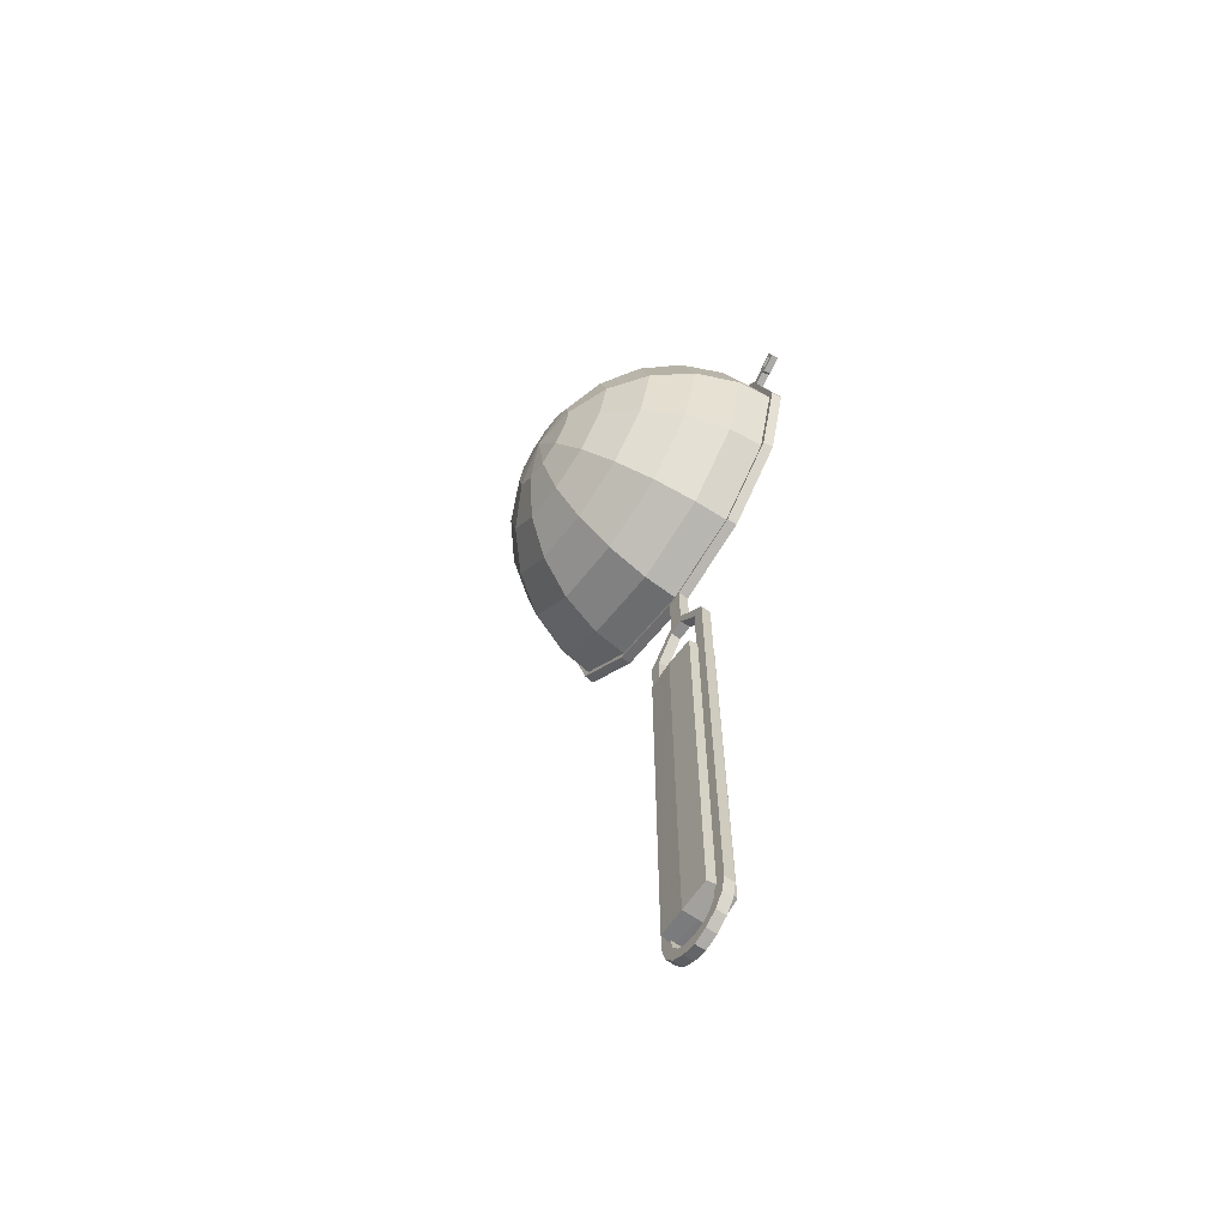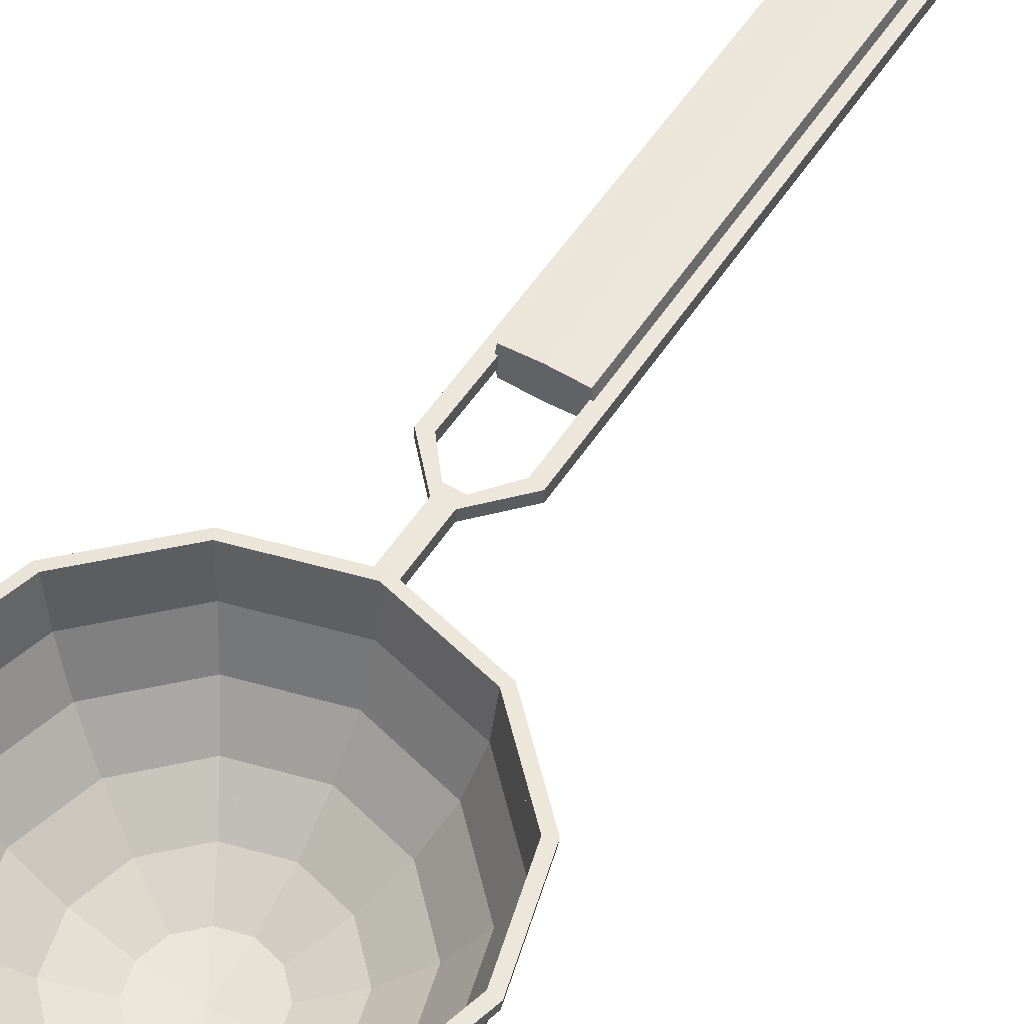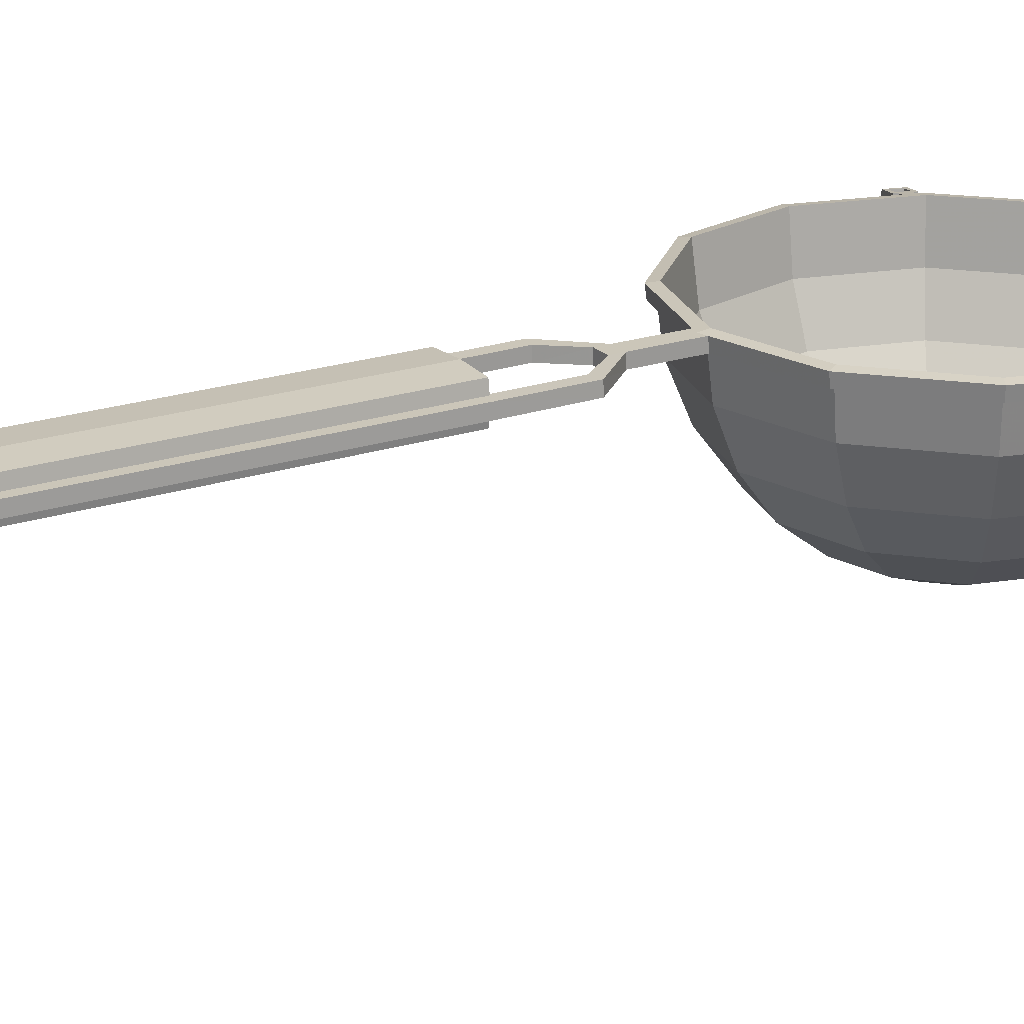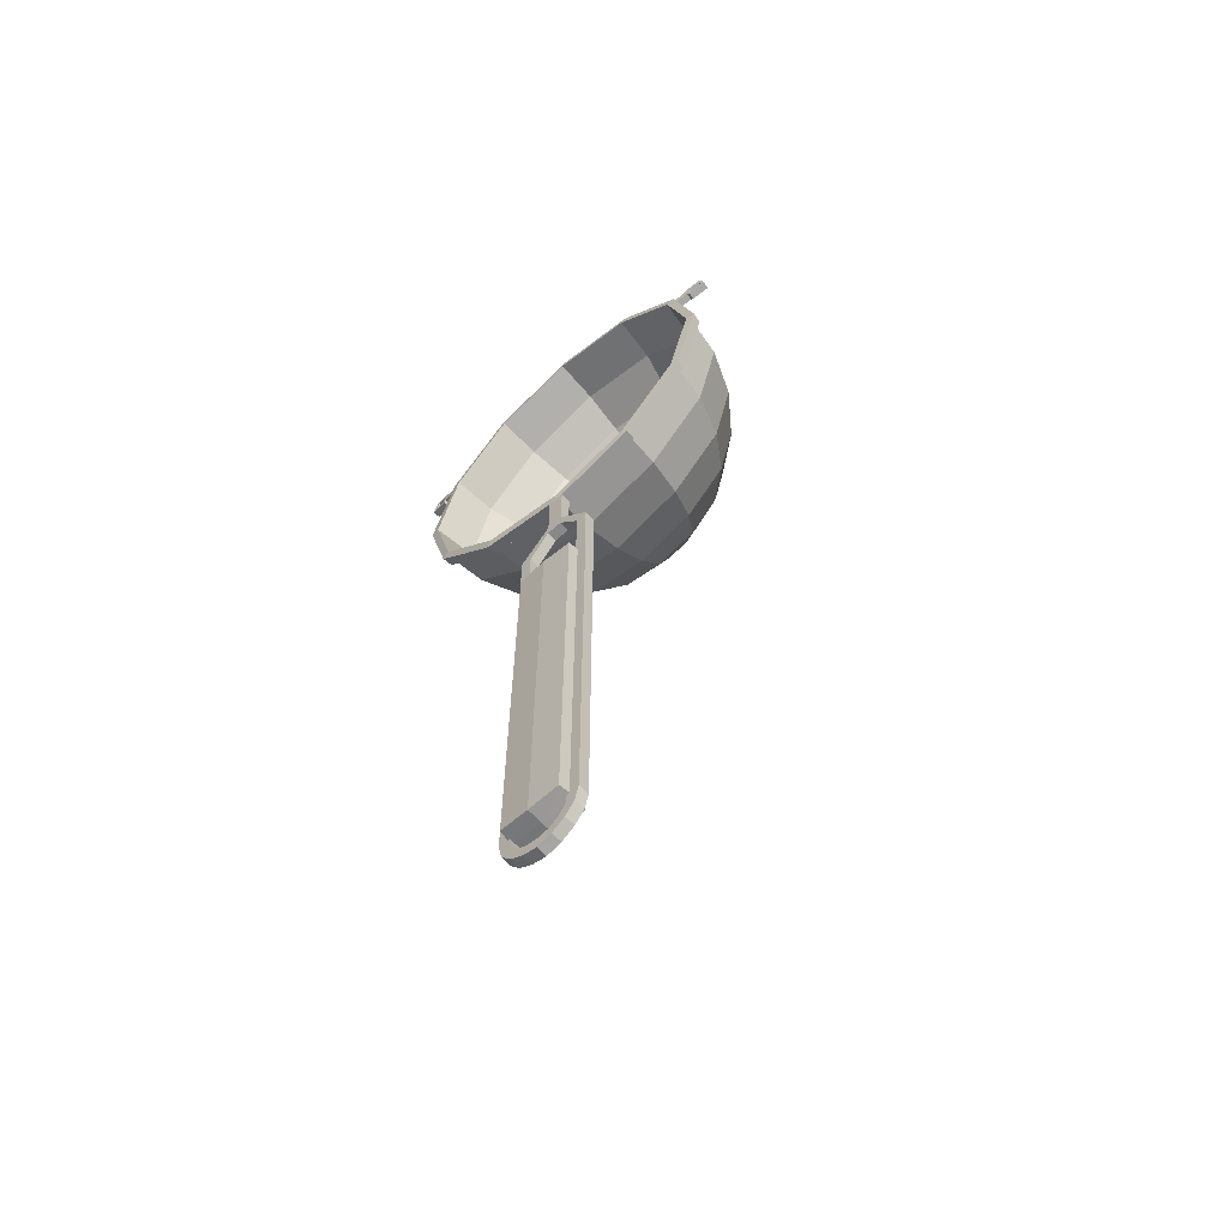
<metadata>
{"format":"obj","ext":"obj","renderer":"f3d","projection":"perspective","resolution":1024,"background":"white","views":[{"elev":-65.0,"azim":55.5,"up":"+Z"},{"elev":52.5,"azim":31.9,"up":"+Y"},{"elev":21.0,"azim":-120.9,"up":"+Y"},{"elev":-62.9,"azim":-137.8,"up":"+Z"}]}
</metadata>
<code>
v 0 -0 -1
v -0.5 -0 -0.866
v -0.866 0 -0.5
v -1 0 -0
v -0.866 0 0.5
v -0.5 -0 0.866
v 0 -0 1
v 0 -0.05963 0.9921
v -0.4961 -0.05963 0.8592
v -0.8592 -0.05963 0.4961
v -0.9921 -0.05963 -0
v -0.8592 -0.05963 -0.4961
v -0.4961 -0.05963 -0.8592
v 0 -0.05963 -0.9921
v 0 -0.06646 1.044
v 0 -0.006831 1.052
v -0.522 -0.06646 0.9042
v -0.5259 -0.006831 0.911
v -0.9042 -0.06646 0.522
v -0.911 -0.006831 0.5259
v -1.044 -0.06646 0
v -1.052 -0.006831 0
v -0.9042 -0.06646 -0.522
v -0.911 -0.006831 -0.5259
v -0.522 -0.06646 -0.9042
v -0.5259 -0.006831 -0.911
v 0 -0.06646 -1.044
v 0 -0.006831 -1.052
v -0.04517 -0.006831 -1.04
v -0.04294 -0 -0.9885
v -0.04261 -0.05963 -0.9807
v -0.04483 -0.06646 -1.032
v -0.931 -0.006831 0.451
v -0.8851 0 0.4287
v -0.8782 -0.05963 0.4254
v -0.9241 -0.06646 0.4476
v -0.9222 -0.05764 0.4592
v -0.9271 -0.01566 0.4616
v -0.9081 -0.05764 0.5116
v -0.9129 -0.01566 0.5144
v -0.9984 -0.06768 0.4797
v -1.003 -0.0257 0.482
v -0.9844 -0.06768 0.532
v -0.9892 -0.0257 0.5348
v -1.118 -0.08263 0.4897
v -1.123 -0.04065 0.4928
v -1.092 -0.08263 0.5818
v -1.097 -0.04065 0.5856
v -0.9933 -0.02705 0.5591
v -0.9888 -0.06903 0.5554
v -1.014 -0.06903 0.4632
v -1.019 -0.02705 0.4663
v -1.014 -0.07163 0.5426
v -1.029 -0.07164 0.4862
v -1.077 -0.08001 0.5588
v -1.093 -0.08003 0.5024
v -1.034 -0.02966 0.4894
v -1.018 -0.02965 0.5463
v -1.098 -0.03805 0.5056
v -1.082 -0.03803 0.5625
v -0.04483 -0.06646 -1.412
v 0 -0.06646 -1.412
v -0.04517 -0.006831 -1.412
v 0 -0.006831 -1.412
v -0.04517 -0.006831 -1.346
v -0.04483 -0.06646 -1.345
v 0 -0.06646 -1.347
v 0 -0.006831 -1.348
v -0.2304 -0.00733 -1.547
v -0.2316 -0.06696 -1.547
v -0.1666 -0.00733 -1.564
v -0.1665 -0.06696 -1.563
v -0.2309 -0.009201 -1.943
v -0.2322 -0.06883 -1.943
v -0.165 -0.009201 -1.943
v -0.165 -0.06883 -1.943
v -0.2309 -0.009201 -4.289
v -0.2322 -0.06883 -4.289
v -0.165 -0.009201 -4.289
v -0.165 -0.06883 -4.288
v 0 -0.009201 -4.523
v 0 -0.06883 -4.524
v 0 -0.009201 -4.457
v 0 -0.06883 -4.457
v -0.1569 -0.009201 -4.453
v -0.1577 -0.06883 -4.454
v -0.1163 -0.06883 -4.413
v -0.1163 -0.009201 -4.413
v -0.06269 -0.009201 -4.447
v -0.08326 -0.009201 -4.501
v -0.08358 -0.06883 -4.502
v -0.06269 -0.06883 -4.447
v -0.1522 -0.009201 -4.361
v -0.2084 -0.009201 -4.383
v -0.2095 -0.06883 -4.383
v -0.1522 -0.06883 -4.361
v 0.5 -0 -0.866
v 0.866 0 -0.5
v 1 0 -0
v 0.866 0 0.5
v 0.5 -0 0.866
v 0.4961 -0.05963 0.8592
v 0.8592 -0.05963 0.4961
v 0.9921 -0.05963 -0
v 0.8592 -0.05963 -0.4961
v 0.4961 -0.05963 -0.8592
v 0.522 -0.06646 0.9042
v 0.5259 -0.006831 0.911
v 0.9042 -0.06646 0.522
v 0.911 -0.006831 0.5259
v 1.044 -0.06646 0
v 1.052 -0.006831 0
v 0.9042 -0.06646 -0.522
v 0.911 -0.006831 -0.5259
v 0.522 -0.06646 -0.9042
v 0.5259 -0.006831 -0.911
v 0.04517 -0.006831 -1.04
v 0.04294 -0 -0.9885
v 0.04261 -0.05963 -0.9807
v 0.04483 -0.06646 -1.032
v 0.931 -0.006831 0.451
v 0.8851 0 0.4287
v 0.8782 -0.05963 0.4254
v 0.9241 -0.06646 0.4476
v 0.9222 -0.05764 0.4592
v 0.9271 -0.01566 0.4616
v 0.9081 -0.05764 0.5116
v 0.9129 -0.01566 0.5144
v 0.9984 -0.06768 0.4797
v 1.003 -0.0257 0.482
v 0.9844 -0.06768 0.532
v 0.9892 -0.0257 0.5348
v 1.118 -0.08263 0.4897
v 1.123 -0.04065 0.4928
v 1.092 -0.08263 0.5818
v 1.097 -0.04065 0.5856
v 0.9933 -0.02705 0.5591
v 0.9888 -0.06903 0.5554
v 1.014 -0.06903 0.4632
v 1.019 -0.02705 0.4663
v 1.014 -0.07163 0.5426
v 1.029 -0.07164 0.4862
v 1.077 -0.08001 0.5588
v 1.093 -0.08003 0.5024
v 1.034 -0.02966 0.4894
v 1.018 -0.02965 0.5463
v 1.098 -0.03805 0.5056
v 1.082 -0.03803 0.5625
v 0.04483 -0.06646 -1.412
v 0.04517 -0.006831 -1.412
v 0.04517 -0.006831 -1.346
v 0.04483 -0.06646 -1.345
v 0.2304 -0.00733 -1.547
v 0.2316 -0.06696 -1.547
v 0.1666 -0.00733 -1.564
v 0.1665 -0.06696 -1.563
v 0.2309 -0.009201 -1.943
v 0.2322 -0.06883 -1.943
v 0.165 -0.009201 -1.943
v 0.165 -0.06883 -1.943
v 0.2309 -0.009201 -4.289
v 0.2322 -0.06883 -4.289
v 0.165 -0.009201 -4.289
v 0.165 -0.06883 -4.288
v 0.1569 -0.009201 -4.453
v 0.1577 -0.06883 -4.454
v 0.1163 -0.06883 -4.413
v 0.1163 -0.009201 -4.413
v 0.06269 -0.009201 -4.447
v 0.08326 -0.009201 -4.501
v 0.08358 -0.06883 -4.502
v 0.06269 -0.06883 -4.447
v 0.1522 -0.009201 -4.361
v 0.2084 -0.009201 -4.383
v 0.2095 -0.06883 -4.383
v 0.1522 -0.06883 -4.361
f 17 15 16 18
f 19 17 18 20
f 21 36 33 22
f 23 21 22 24
f 25 23 24 26
f 62 61 63 64
f 9 6 7 8
f 10 5 6 9
f 11 4 34 35
f 12 3 4 11
f 13 2 3 12
f 14 1 30 31
f 9 8 15 17
f 7 6 18 16
f 10 9 17 19
f 6 5 20 18
f 11 35 36 21
f 34 4 22 33
f 12 11 21 23
f 4 3 24 22
f 13 12 23 25
f 3 2 26 24
f 14 31 32 27
f 30 1 28 29
f 2 30 29 26
f 31 30 2 13
f 32 31 13 25
f 29 32 25 26
f 5 34 33 20
f 35 34 5 10
f 36 35 10 19
f 46 45 47 48
f 33 36 37 38
f 36 19 39 37
f 19 20 40 39
f 20 33 38 40
f 38 37 41 42
f 37 39 43 41
f 39 40 44 43
f 40 38 42 44
f 42 41 51 52
f 41 43 50 51
f 43 44 49 50
f 44 42 52 49
f 50 49 48 47
f 52 51 45 46
f 51 50 53 54
f 50 47 55 53
f 47 45 56 55
f 45 51 54 56
f 49 52 57 58
f 52 46 59 57
f 46 48 60 59
f 48 49 58 60
f 54 53 58 57
f 53 55 60 58
f 55 56 59 60
f 56 54 57 59
f 27 32 66 67
f 32 29 65 66
f 29 28 68 65
f 67 66 61 62
f 65 68 64 63
f 66 65 69 70
f 65 63 71 69
f 63 61 72 71
f 61 66 70 72
f 70 69 73 74
f 69 71 75 73
f 71 72 76 75
f 72 70 74 76
f 74 73 77 78
f 73 75 79 77
f 75 76 80 79
f 76 74 78 80
f 78 77 94 95
f 77 79 93 94
f 79 80 96 93
f 80 78 95 96
f 86 85 90 91
f 87 86 91 92
f 88 87 92 89
f 85 88 89 90
f 90 89 83 81
f 91 90 81 82
f 92 91 82 84
f 89 92 84 83
f 94 93 88 85
f 95 94 85 86
f 96 95 86 87
f 93 96 87 88
f 107 108 16 15
f 109 110 108 107
f 111 112 121 124
f 113 114 112 111
f 115 116 114 113
f 62 64 150 149
f 102 8 7 101
f 103 102 101 100
f 104 123 122 99
f 105 104 99 98
f 106 105 98 97
f 14 119 118 1
f 102 107 15 8
f 7 16 108 101
f 103 109 107 102
f 101 108 110 100
f 104 111 124 123
f 122 121 112 99
f 105 113 111 104
f 99 112 114 98
f 106 115 113 105
f 98 114 116 97
f 14 27 120 119
f 118 117 28 1
f 97 116 117 118
f 119 106 97 118
f 120 115 106 119
f 117 116 115 120
f 100 110 121 122
f 123 103 100 122
f 124 109 103 123
f 134 136 135 133
f 121 126 125 124
f 124 125 127 109
f 109 127 128 110
f 110 128 126 121
f 126 130 129 125
f 125 129 131 127
f 127 131 132 128
f 128 132 130 126
f 130 140 139 129
f 129 139 138 131
f 131 138 137 132
f 132 137 140 130
f 138 135 136 137
f 140 134 133 139
f 139 142 141 138
f 138 141 143 135
f 135 143 144 133
f 133 144 142 139
f 137 146 145 140
f 140 145 147 134
f 134 147 148 136
f 136 148 146 137
f 142 145 146 141
f 141 146 148 143
f 143 148 147 144
f 144 147 145 142
f 27 67 152 120
f 120 152 151 117
f 117 151 68 28
f 67 62 149 152
f 151 150 64 68
f 152 154 153 151
f 151 153 155 150
f 150 155 156 149
f 149 156 154 152
f 154 158 157 153
f 153 157 159 155
f 155 159 160 156
f 156 160 158 154
f 158 162 161 157
f 157 161 163 159
f 159 163 164 160
f 160 164 162 158
f 162 175 174 161
f 161 174 173 163
f 163 173 176 164
f 164 176 175 162
f 166 171 170 165
f 167 172 171 166
f 168 169 172 167
f 165 170 169 168
f 170 81 83 169
f 171 82 81 170
f 172 84 82 171
f 169 83 84 172
f 174 165 168 173
f 175 166 165 174
f 176 167 166 175
f 173 168 167 176
v 0.2241 -0.9659 -0.1294
v 0.1294 -0.9659 -0.2241
v 0 -0.9659 -0.2588
v -0.1294 -0.9659 -0.2241
v -0.2241 -0.9659 -0.1294
v -0.2588 -0.9659 0
v -0.2241 -0.9659 0.1294
v -0.1294 -0.9659 0.2241
v 0 -0.9659 0.2588
v 0.1294 -0.9659 0.2241
v 0.2241 -0.9659 0.1294
v 0.2588 -0.9659 0
v 0.433 -0.866 -0.25
v 0.25 -0.866 -0.433
v 0 -0.866 -0.5
v -0.25 -0.866 -0.433
v -0.433 -0.866 -0.25
v -0.5 -0.866 0
v -0.433 -0.866 0.25
v -0.25 -0.866 0.433
v 0 -0.866 0.5
v 0.25 -0.866 0.433
v 0.433 -0.866 0.25
v 0.5 -0.866 0
v 0.6124 -0.7071 -0.3536
v 0.3536 -0.7071 -0.6124
v 0 -0.7071 -0.7071
v -0.3536 -0.7071 -0.6124
v -0.6124 -0.7071 -0.3536
v -0.7071 -0.7071 0
v -0.6124 -0.7071 0.3536
v -0.3536 -0.7071 0.6124
v 0 -0.7071 0.7071
v 0.3536 -0.7071 0.6124
v 0.6124 -0.7071 0.3536
v 0.7071 -0.7071 0
v 0.75 -0.5 -0.433
v 0.433 -0.5 -0.75
v 0 -0.5 -0.866
v -0.433 -0.5 -0.75
v -0.75 -0.5 -0.433
v -0.866 -0.5 0
v -0.75 -0.5 0.433
v -0.433 -0.5 0.75
v 0 -0.5 0.866
v 0.433 -0.5 0.75
v 0.75 -0.5 0.433
v 0.866 -0.5 0
v 0.8365 -0.2588 -0.483
v 0.483 -0.2588 -0.8365
v 0 -0.2588 -0.9659
v -0.483 -0.2588 -0.8365
v -0.8365 -0.2588 -0.483
v -0.9659 -0.2588 0
v -0.8365 -0.2588 0.483
v -0.483 -0.2588 0.8365
v 0 -0.2588 0.9659
v 0.483 -0.2588 0.8365
v 0.8365 -0.2588 0.483
v 0.9659 -0.2588 0
v 0 -1 0
v 0.4961 -0.05963 0.8592
v 0 -0.05963 0.9921
v -0.4961 -0.05963 0.8592
v -0.8592 -0.05963 0.4961
v -0.9921 -0.05963 0
v -0.8592 -0.05963 -0.4961
v -0.4961 -0.05963 -0.8592
v 0 -0.05963 -0.9921
v 0.4961 -0.05963 -0.8592
v 0.8592 -0.05963 -0.4961
v 0.9921 -0.05963 0
v 0.8592 -0.05963 0.4961
v 0.2289 -0.9849 -0.1322
v 0.1322 -0.9849 -0.2289
v 0.2551 -0.883 -0.4419
v 0.4419 -0.883 -0.2551
v 0 -0.9849 -0.2643
v -0 -0.883 -0.5102
v -0.1322 -0.9849 -0.2289
v -0.2551 -0.883 -0.4419
v -0.2289 -0.9849 -0.1322
v -0.4419 -0.883 -0.2551
v -0.2643 -0.9849 -0
v -0.5102 -0.883 0
v -0.2289 -0.9849 0.1322
v -0.4419 -0.883 0.2551
v -0.1322 -0.9849 0.2289
v -0.2551 -0.883 0.4419
v -0 -0.9849 0.2643
v -0 -0.883 0.5102
v 0.1322 -0.9849 0.2289
v 0.2551 -0.883 0.4419
v 0.2289 -0.9849 0.1322
v 0.4419 -0.883 0.2551
v 0.2643 -0.9849 0
v 0.5102 -0.883 -0
v 0.3607 -0.7209 -0.6247
v 0.6247 -0.7209 -0.3607
v -0 -0.7209 -0.7213
v -0.3607 -0.7209 -0.6247
v -0.6247 -0.7209 -0.3607
v -0.7213 -0.7209 0
v -0.6247 -0.7209 0.3607
v -0.3607 -0.7209 0.6247
v -0 -0.7209 0.7213
v 0.3607 -0.7209 0.6247
v 0.6247 -0.7209 0.3607
v 0.7213 -0.7209 -0
v 0.4416 -0.5097 -0.7649
v 0.7649 -0.5097 -0.4416
v 0 -0.5097 -0.8833
v -0.4416 -0.5097 -0.7649
v -0.7649 -0.5097 -0.4416
v -0.8833 -0.5097 -0
v -0.7649 -0.5097 0.4416
v -0.4416 -0.5097 0.7649
v -0 -0.5097 0.8833
v 0.4416 -0.5097 0.7649
v 0.7649 -0.5097 0.4416
v 0.8833 -0.5097 0
v 0.4925 -0.2638 -0.8531
v 0.8531 -0.2638 -0.4925
v 0 -0.2638 -0.9851
v -0.4925 -0.2638 -0.8531
v -0.8531 -0.2638 -0.4925
v -0.9851 -0.2638 -0
v -0.8531 -0.2638 0.4925
v -0.4925 -0.2638 0.8531
v -0 -0.2638 0.9851
v 0.4925 -0.2638 0.8531
v 0.8531 -0.2638 0.4925
v 0.9851 -0.2638 0
v 0.5056 -0.06213 -0.8757
v 0.8757 -0.06213 -0.5056
v 0 -0.06213 -1.011
v -0.5056 -0.06213 -0.8757
v -0.8757 -0.06213 -0.5056
v -1.011 -0.06213 -0
v -0.8757 -0.06213 0.5056
v -0.5056 -0.06213 0.8757
v 0 -0.06213 1.011
v 0.5056 -0.06213 0.8757
v 0.8757 -0.06213 0.5056
v 1.011 -0.06213 0
v -0 -1.02 0
f 250 251 252 253
f 251 254 255 252
f 254 256 257 255
f 256 258 259 257
f 258 260 261 259
f 260 262 263 261
f 262 264 265 263
f 264 266 267 265
f 266 268 269 267
f 268 270 271 269
f 270 272 273 271
f 272 250 253 273
f 253 252 274 275
f 252 255 276 274
f 255 257 277 276
f 257 259 278 277
f 259 261 279 278
f 261 263 280 279
f 263 265 281 280
f 265 267 282 281
f 267 269 283 282
f 269 271 284 283
f 271 273 285 284
f 273 253 275 285
f 275 274 286 287
f 274 276 288 286
f 276 277 289 288
f 277 278 290 289
f 278 279 291 290
f 279 280 292 291
f 280 281 293 292
f 281 282 294 293
f 282 283 295 294
f 283 284 296 295
f 284 285 297 296
f 285 275 287 297
f 287 286 298 299
f 286 288 300 298
f 288 289 301 300
f 289 290 302 301
f 290 291 303 302
f 291 292 304 303
f 292 293 305 304
f 293 294 306 305
f 294 295 307 306
f 295 296 308 307
f 296 297 309 308
f 297 287 299 309
f 299 298 310 311
f 298 300 312 310
f 300 301 313 312
f 301 302 314 313
f 302 303 315 314
f 303 304 316 315
f 304 305 317 316
f 305 306 318 317
f 306 307 319 318
f 307 308 320 319
f 308 309 321 320
f 309 299 311 321
f 251 250 322
f 254 251 322
f 256 254 322
f 258 256 322
f 260 258 322
f 262 260 322
f 264 262 322
f 266 264 322
f 268 266 322
f 270 268 322
f 272 270 322
f 250 272 322
f 177 189 190 178
f 178 190 191 179
f 179 191 192 180
f 180 192 193 181
f 181 193 194 182
f 182 194 195 183
f 183 195 196 184
f 184 196 197 185
f 185 197 198 186
f 186 198 199 187
f 187 199 200 188
f 188 200 189 177
f 189 201 202 190
f 190 202 203 191
f 191 203 204 192
f 192 204 205 193
f 193 205 206 194
f 194 206 207 195
f 195 207 208 196
f 196 208 209 197
f 197 209 210 198
f 198 210 211 199
f 199 211 212 200
f 200 212 201 189
f 201 213 214 202
f 202 214 215 203
f 203 215 216 204
f 204 216 217 205
f 205 217 218 206
f 206 218 219 207
f 207 219 220 208
f 208 220 221 209
f 209 221 222 210
f 210 222 223 211
f 211 223 224 212
f 212 224 213 201
f 213 225 226 214
f 214 226 227 215
f 215 227 228 216
f 216 228 229 217
f 217 229 230 218
f 218 230 231 219
f 219 231 232 220
f 220 232 233 221
f 221 233 234 222
f 222 234 235 223
f 223 235 236 224
f 224 236 225 213
f 225 247 246 226
f 226 246 245 227
f 227 245 244 228
f 228 244 243 229
f 229 243 242 230
f 230 242 241 231
f 231 241 240 232
f 232 240 239 233
f 233 239 238 234
f 234 238 249 235
f 235 249 248 236
f 236 248 247 225
f 178 237 177
f 179 237 178
f 180 237 179
f 181 237 180
f 182 237 181
f 183 237 182
f 184 237 183
f 185 237 184
f 186 237 185
f 187 237 186
f 188 237 187
f 177 237 188
f 246 247 311 310
f 245 246 310 312
f 244 245 312 313
f 243 244 313 314
f 242 243 314 315
f 241 242 315 316
f 240 241 316 317
f 239 240 317 318
f 238 239 318 319
f 249 238 319 320
f 248 249 320 321
f 247 248 321 311
v -0.1695 -0.118 -1.921
v 0.1695 -0.118 -1.921
v -0.1695 0.0468 -1.921
v 0.1695 0.0468 -1.921
v -0.1695 0.0468 -4.287
v 0.1695 0.0468 -4.287
v -0.1695 -0.118 -4.287
v 0.1695 -0.118 -4.287
v 0 0.05566 -4.311
v 0 -0.1268 -4.311
v 0 -0.1268 -1.921
v 0 0.05566 -1.921
v 0 -0.0392 -1.921
v -0.1818 -0.03885 -1.921
v -0.1818 -0.03885 -4.287
v 0 -0.0392 -4.311
v 0.1818 -0.03885 -4.287
v 0.1818 -0.03885 -1.921
f 323 333 335 336
f 325 334 331 327
f 337 338 332 329
f 329 332 333 323
f 324 330 339 340
f 329 323 336 337
f 338 339 330 332
f 333 332 330 324
f 340 335 333 324
f 331 334 326 328
f 336 335 334 325
f 337 336 325 327
f 327 331 338 337
f 331 328 339 338
f 340 339 328 326
f 334 335 340 326

</code>
